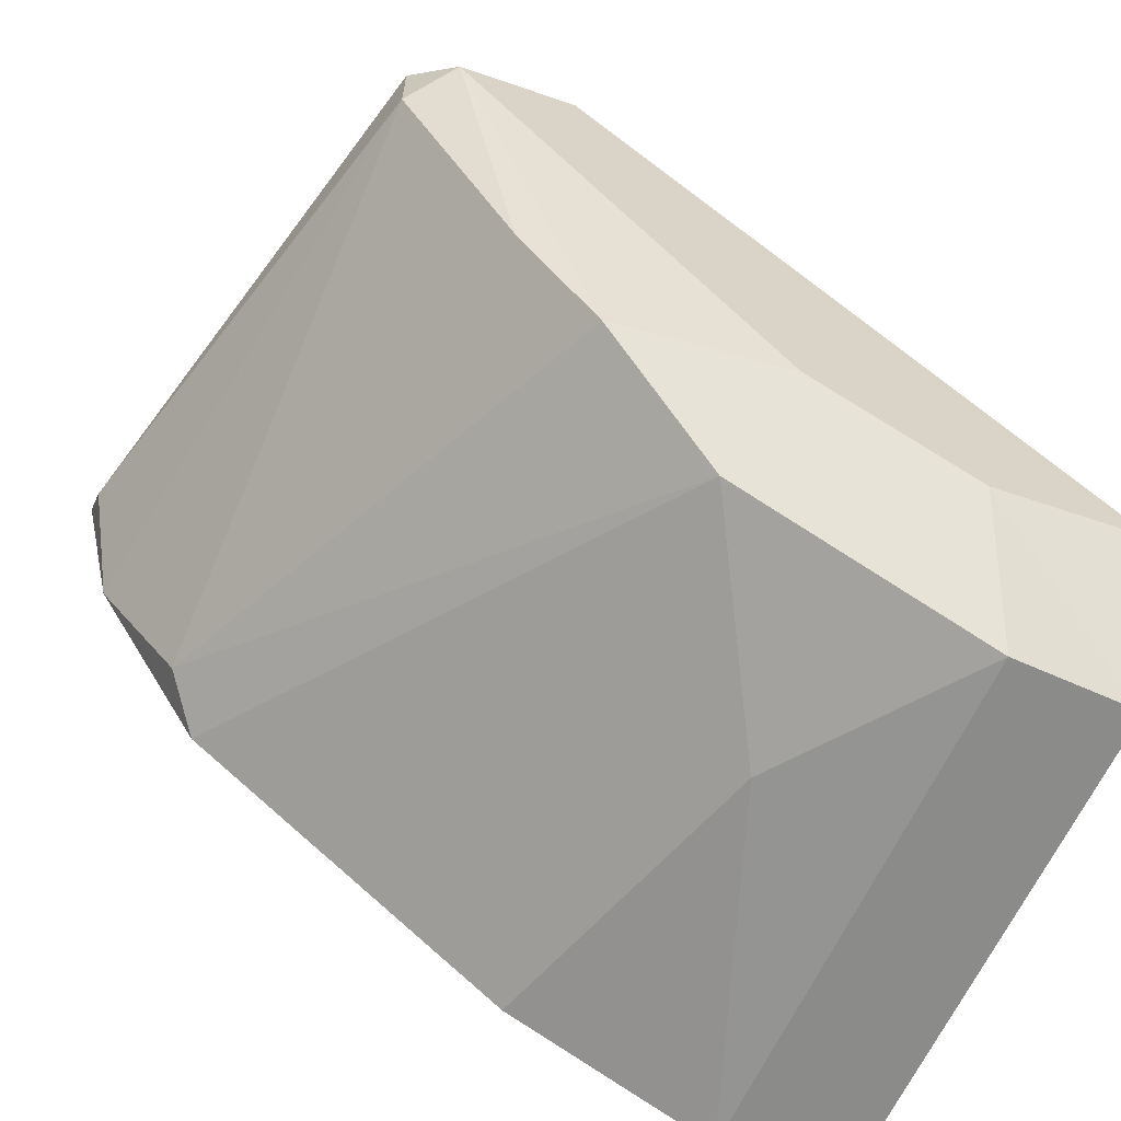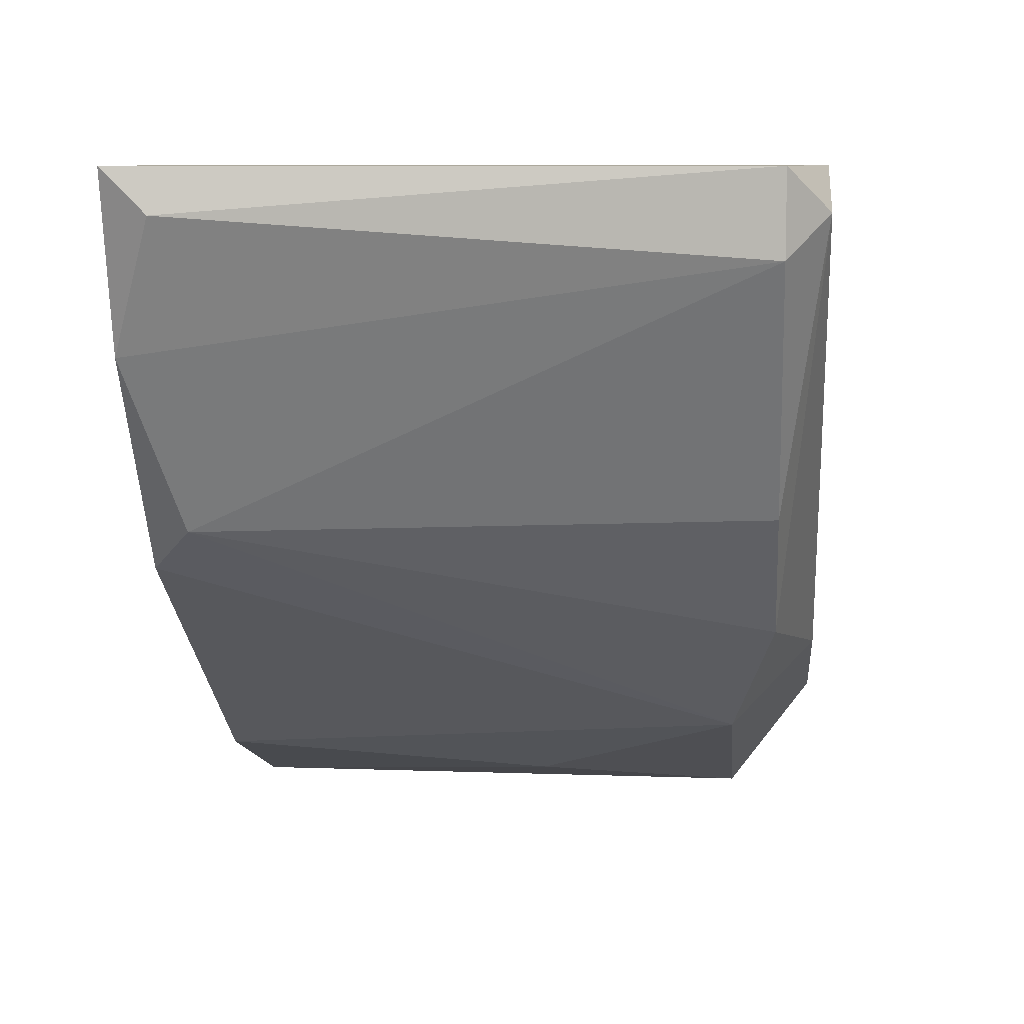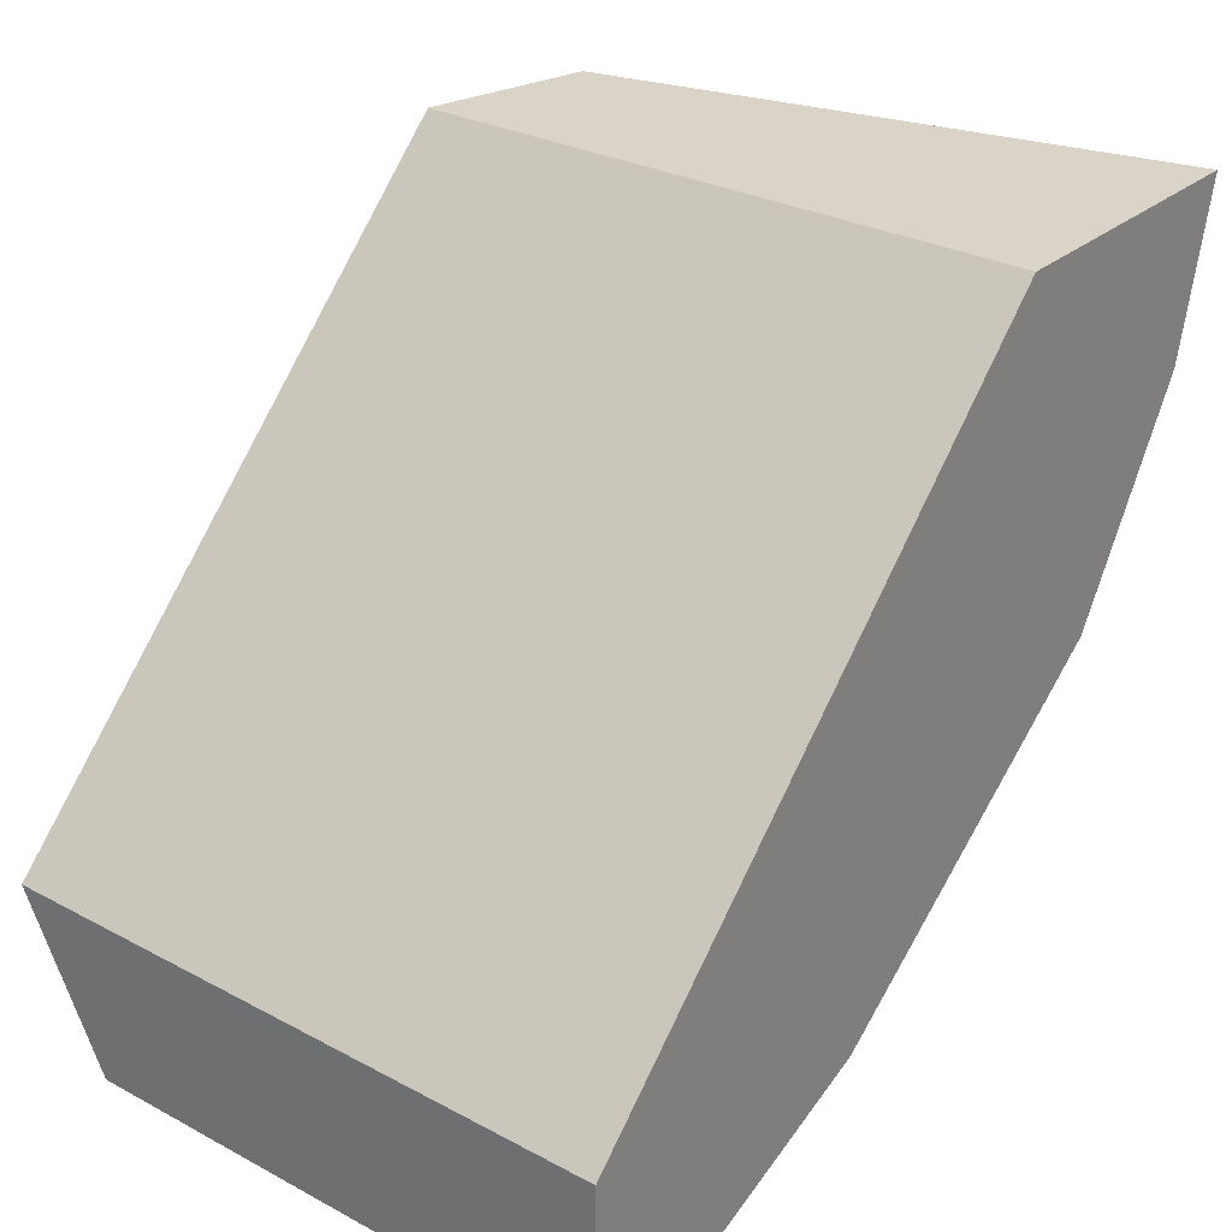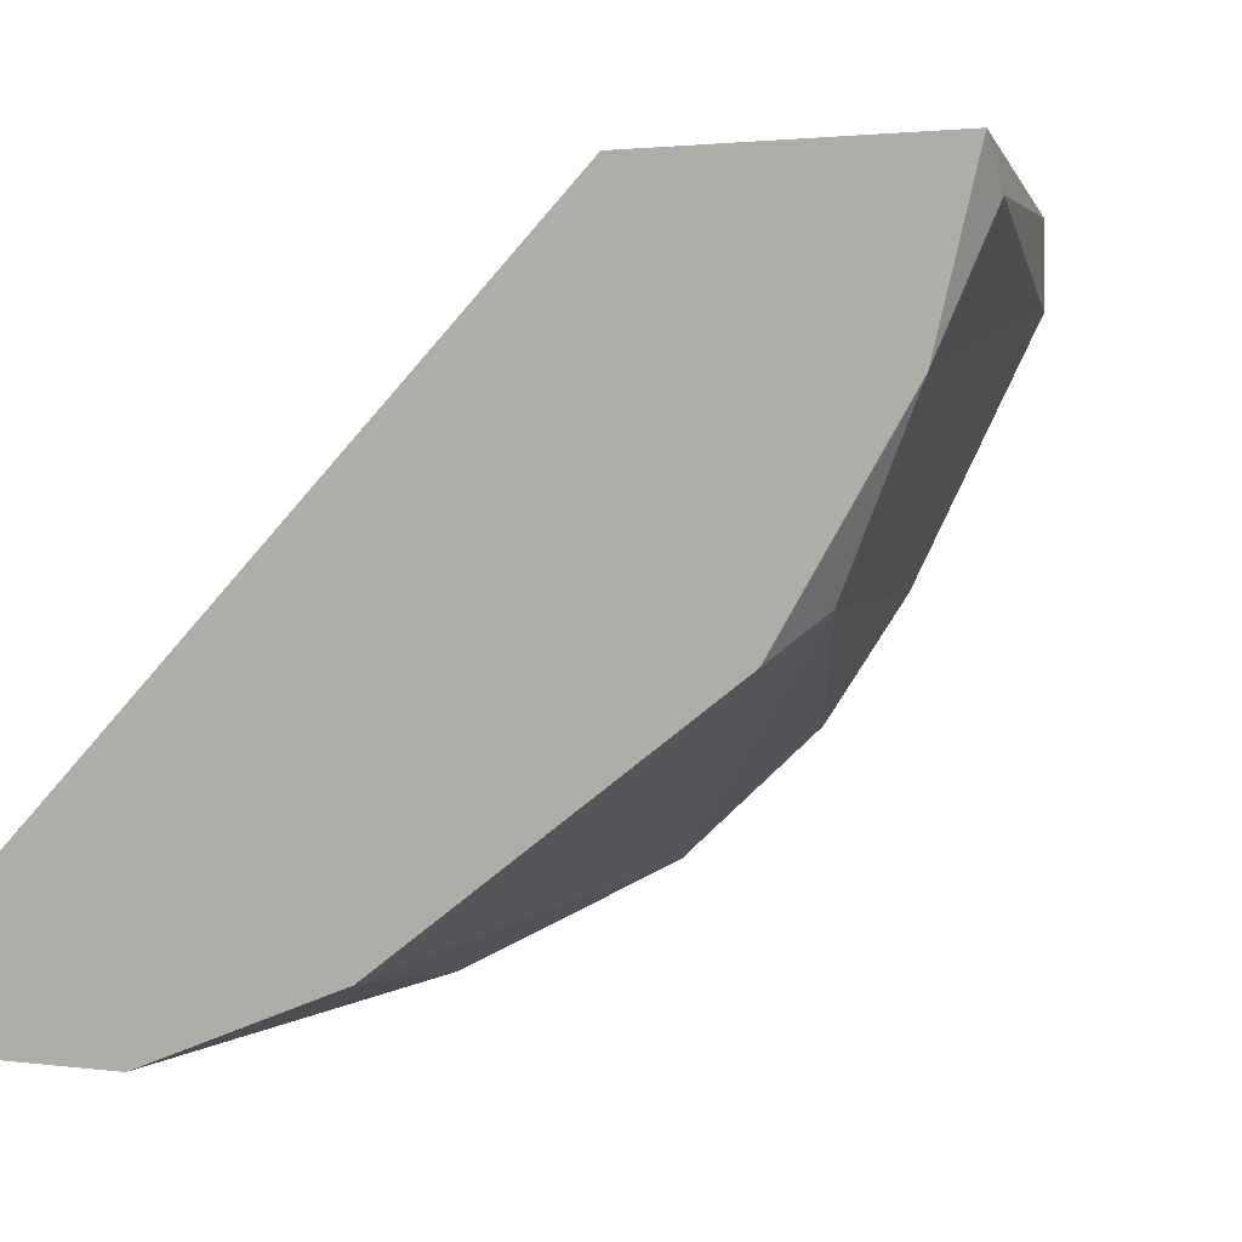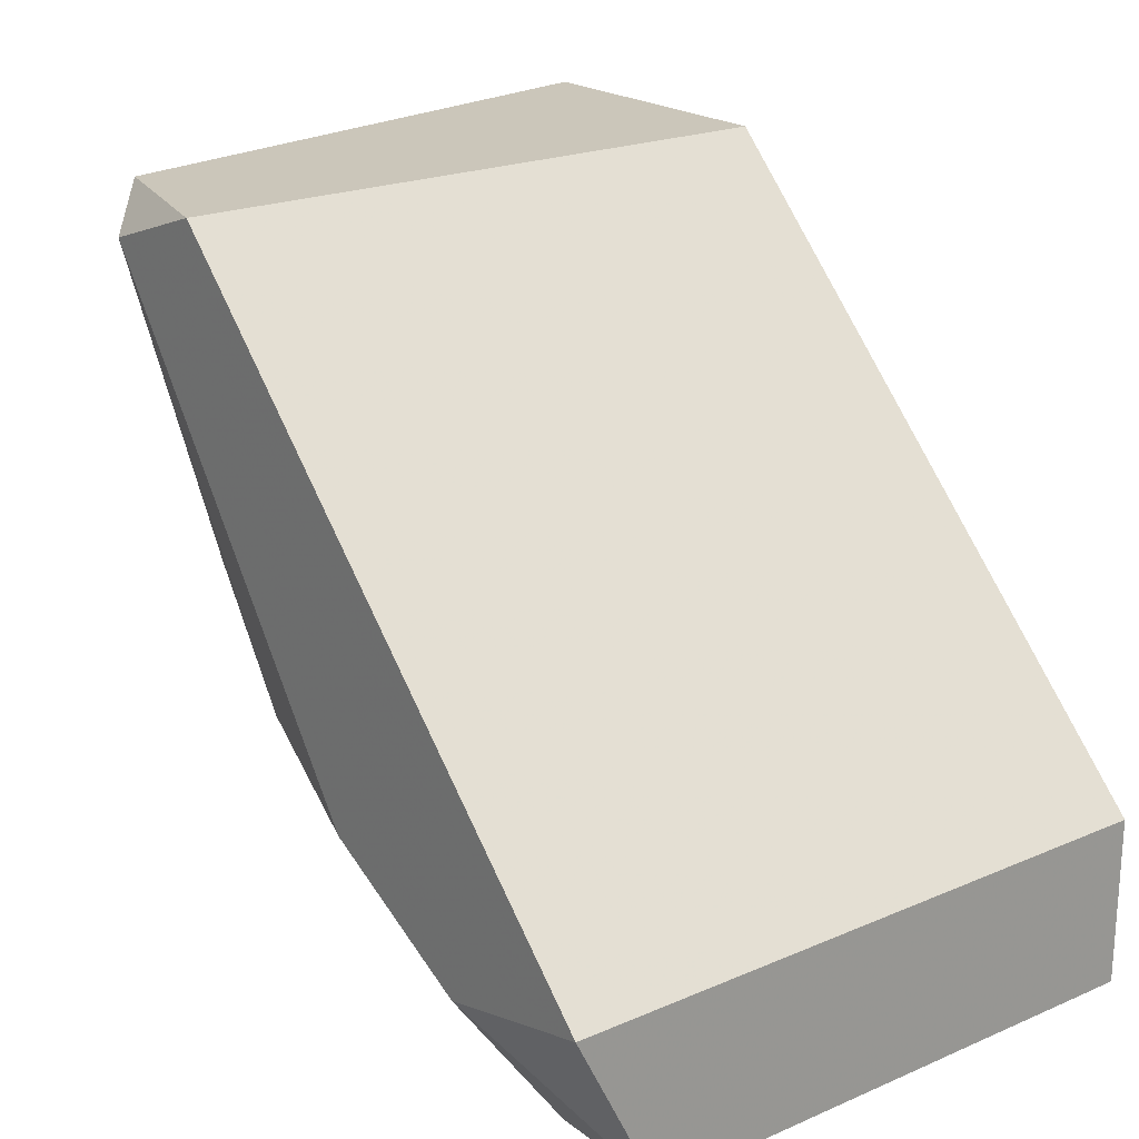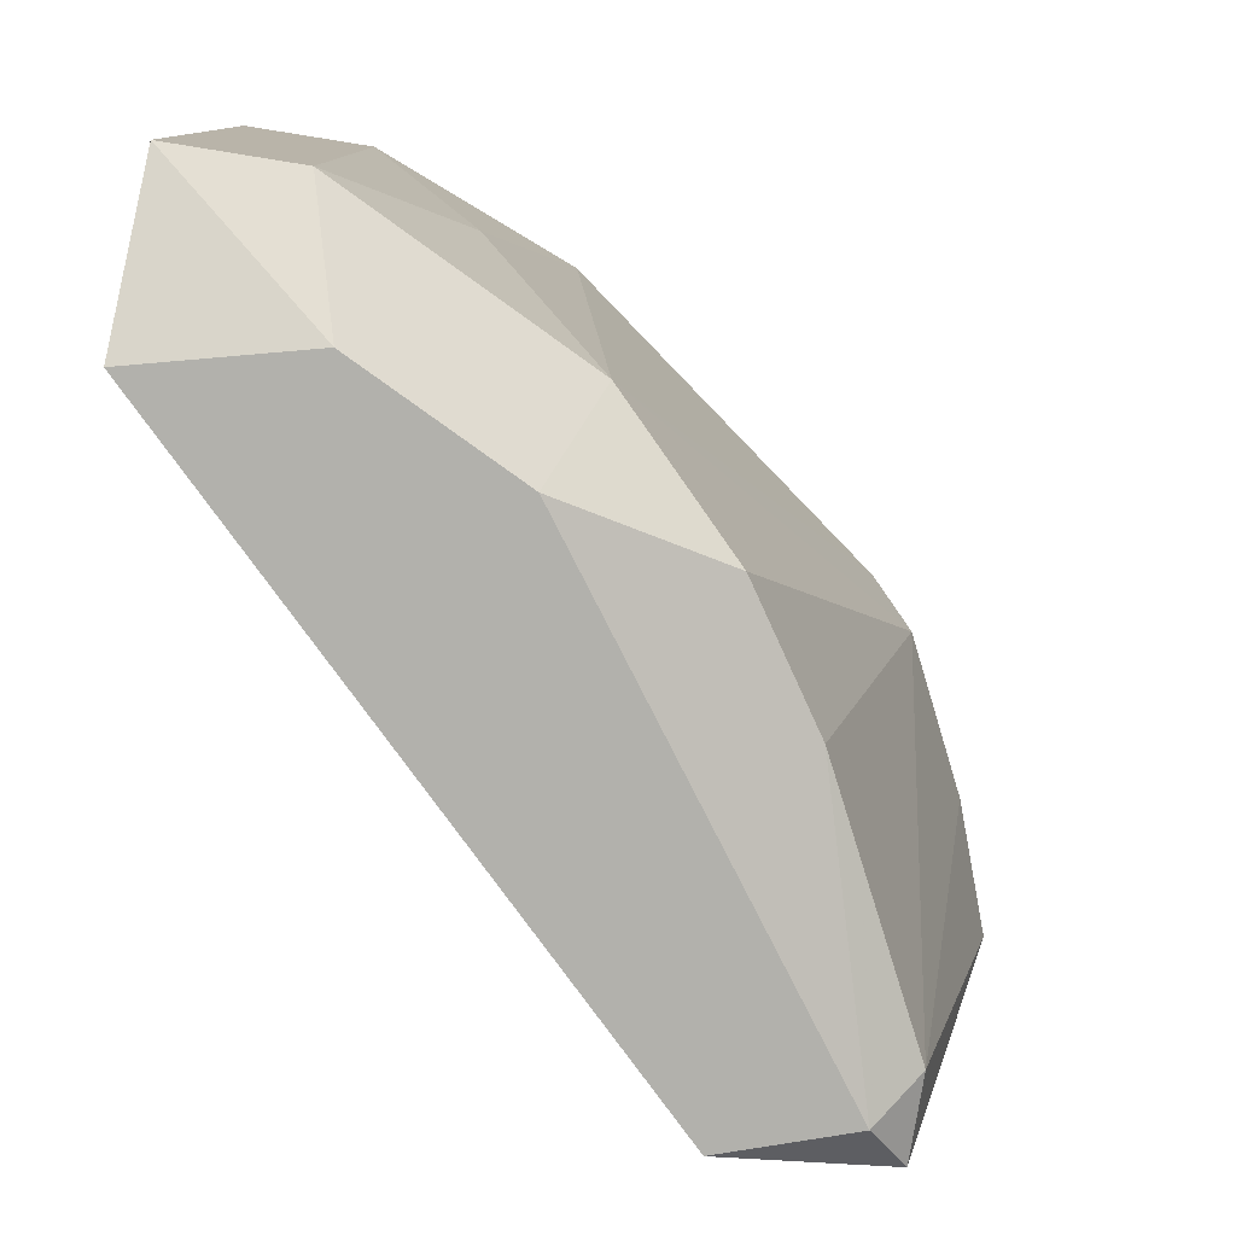
<metadata>
{"format":"obj","ext":"obj","renderer":"f3d","projection":"perspective","resolution":1024,"background":"white","views":[{"elev":-63.7,"azim":-24.3,"up":"+Z"},{"elev":8.5,"azim":-84.4,"up":"+Z"},{"elev":28.7,"azim":128.5,"up":"+Z"},{"elev":1.9,"azim":-155.7,"up":"+Z"},{"elev":21.2,"azim":52.6,"up":"+Z"},{"elev":-78.9,"azim":170.9,"up":"+Y"}]}
</metadata>
<code>
v -0.02394 -0.02053 -0.04419
v -0.0384 -0.003437 -0.02578
v -0.0384 -0.004754 -0.0271
v -0.03709 -0.003437 -0.03104
v -0.02788 -0.02185 -0.04025
v -0.01737 -0.02316 -0.04419
v -0.01605 -0.003437 -0.04813
v -0.01605 -0.02053 -0.04813
v -0.02919 -0.003437 -0.02578
v -0.02919 -0.02316 -0.02578
v -0.01999 -0.01396 -0.04682
v -0.03051 -0.02185 -0.0363
v -0.03445 -0.02185 -0.02841
v -0.03445 -0.02185 -0.02578
v -0.03445 -0.004754 -0.0363
v -0.03314 -0.003437 -0.03762
v -0.03314 -0.02316 -0.0271
v -0.0121 -0.003437 -0.04813
v -0.0121 -0.003437 -0.04288
v -0.0121 -0.02053 -0.04813
v -0.0121 -0.02316 -0.04288
v -0.02262 -0.003437 -0.0455
v -0.02262 -0.02316 -0.04156
f 23 1 6
f 7 9 19
f 9 21 19
f 14 9 2
f 9 7 2
f 9 14 10
f 21 9 10
f 2 7 22
f 8 7 20
f 19 21 20
f 5 15 1
f 7 19 18
f 20 7 18
f 19 20 18
f 21 10 23
f 5 1 23
f 2 22 4
f 15 13 4
f 10 14 17
f 14 13 17
f 23 10 17
f 5 23 17
f 1 15 16
f 22 1 16
f 15 4 16
f 4 22 16
f 15 5 12
f 13 15 12
f 5 17 12
f 17 13 12
f 7 8 11
f 22 7 11
f 8 1 11
f 1 22 11
f 14 2 3
f 13 14 3
f 2 4 3
f 4 13 3
f 8 20 6
f 20 21 6
f 1 8 6
f 21 23 6

</code>
